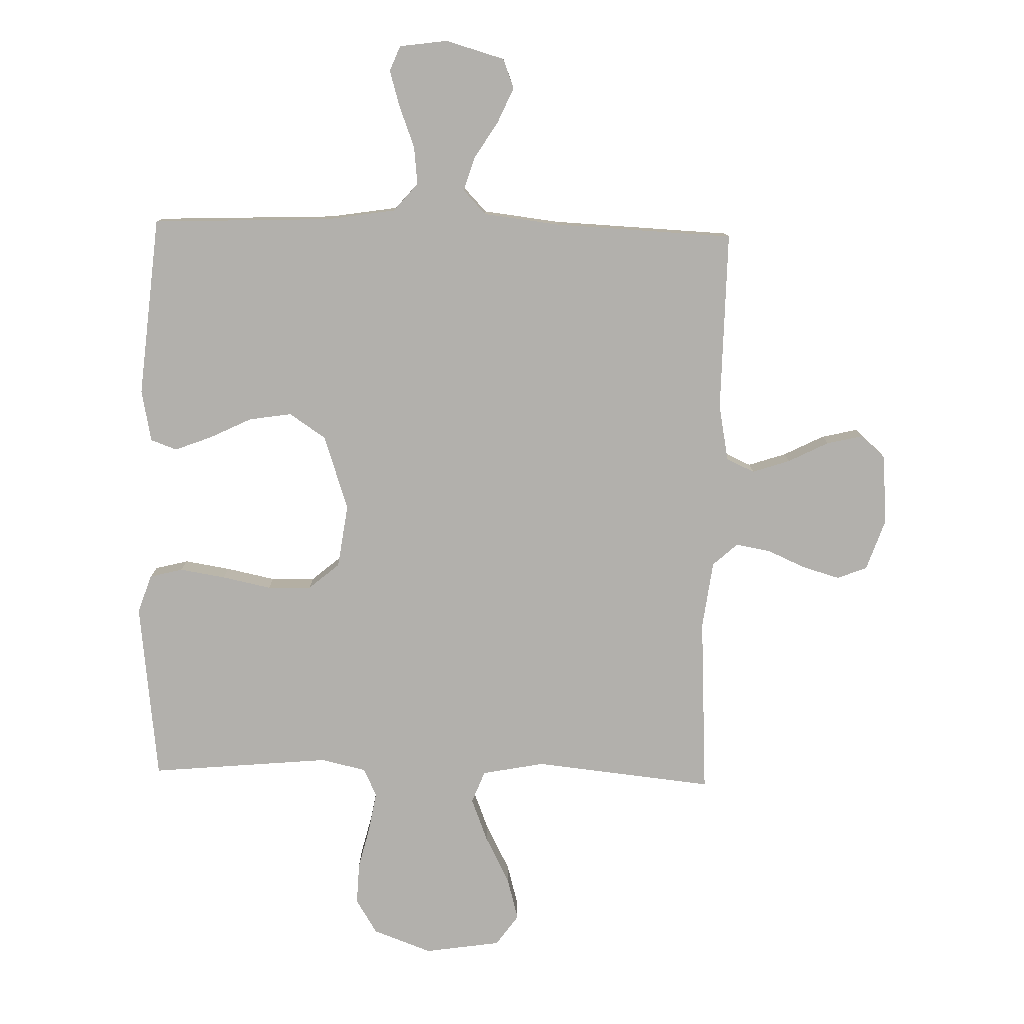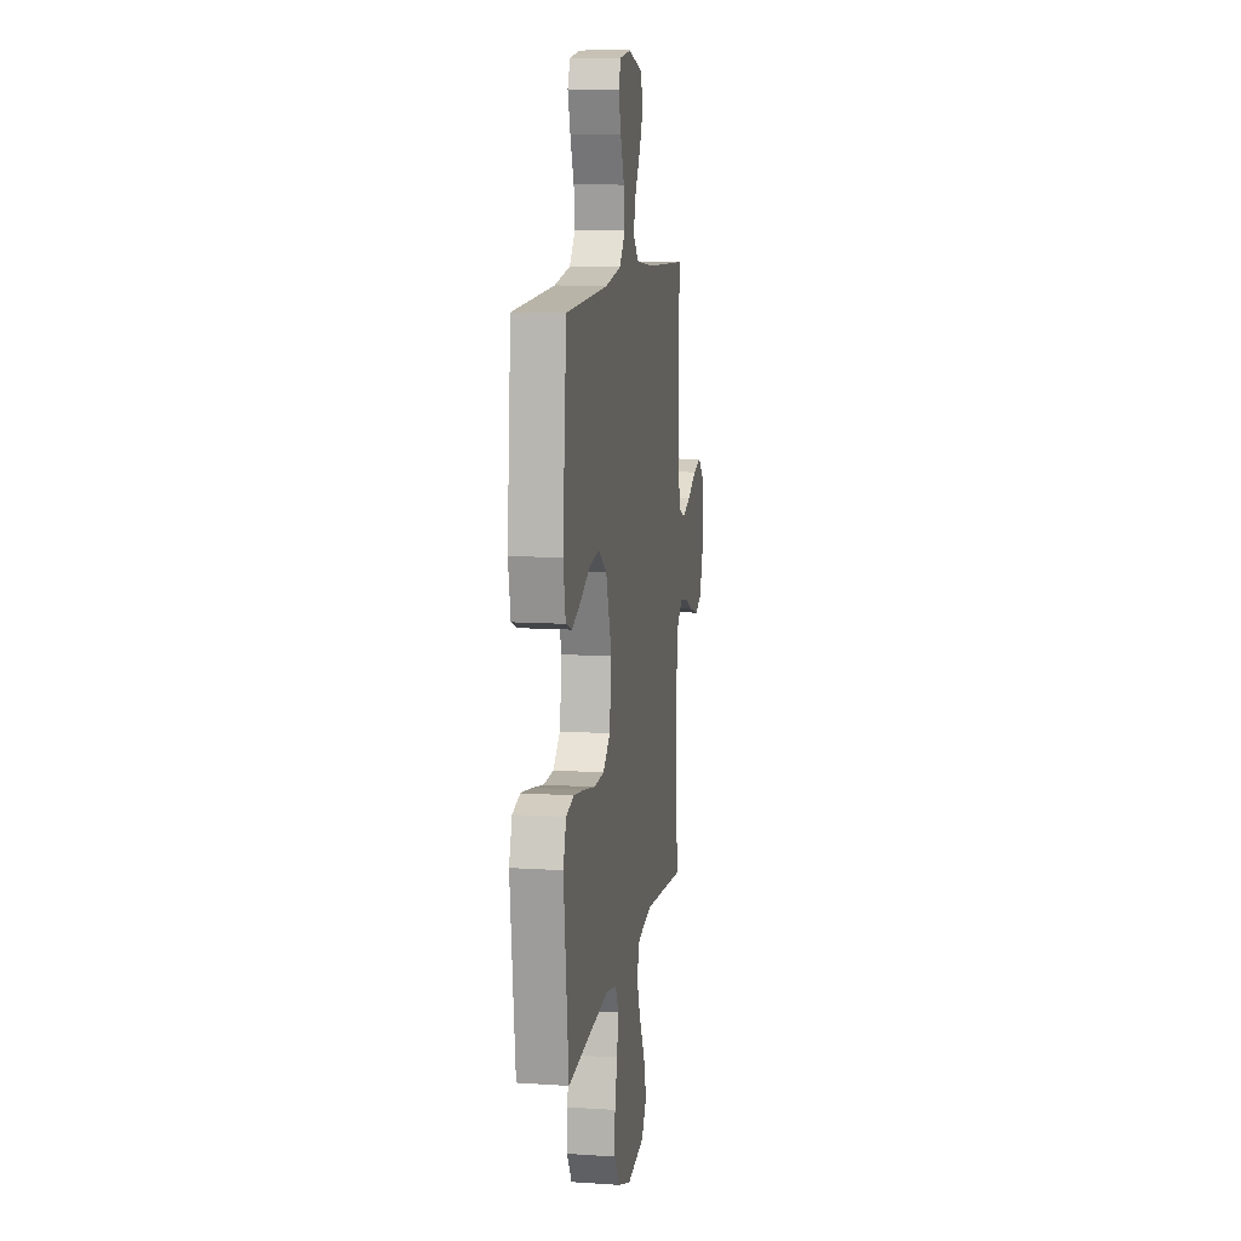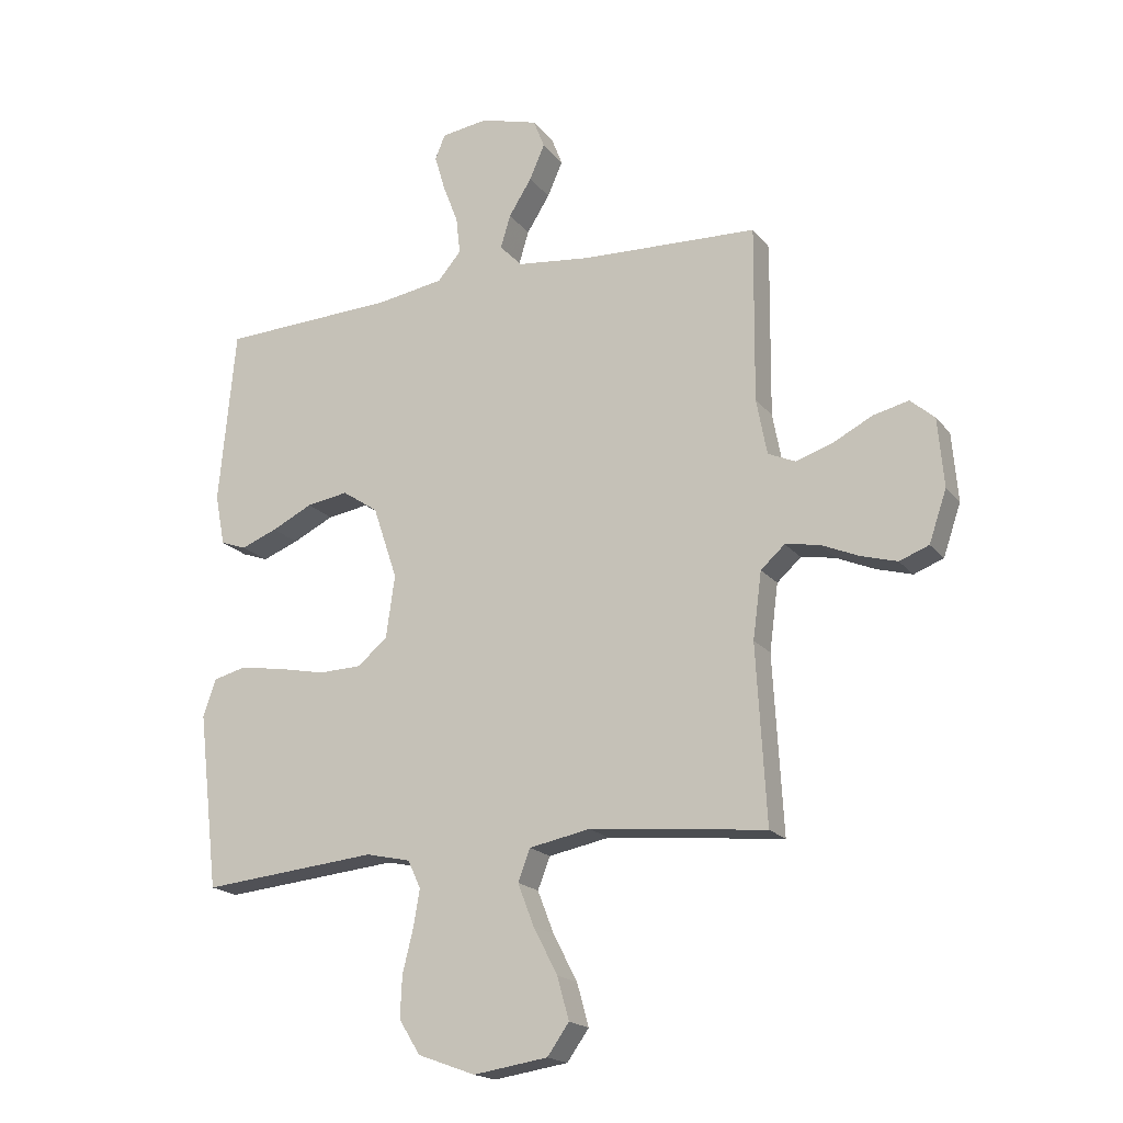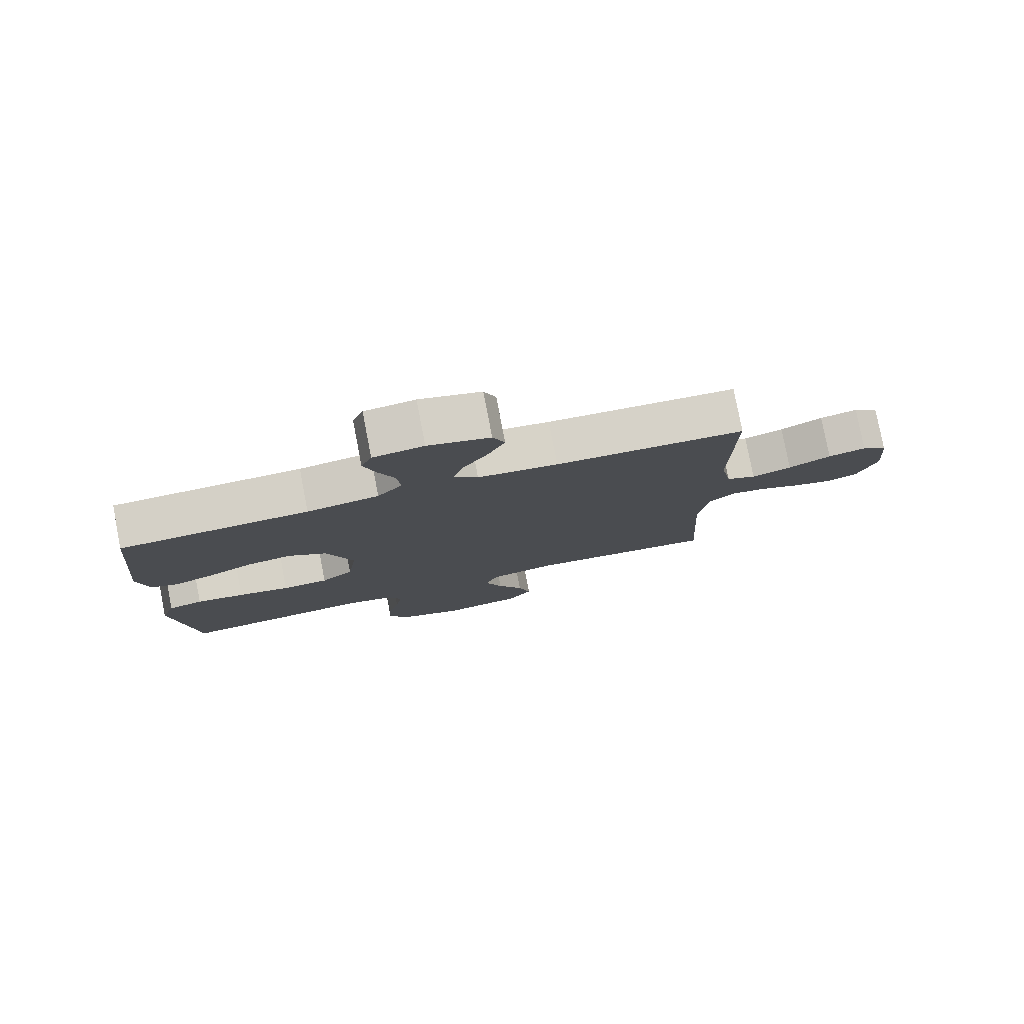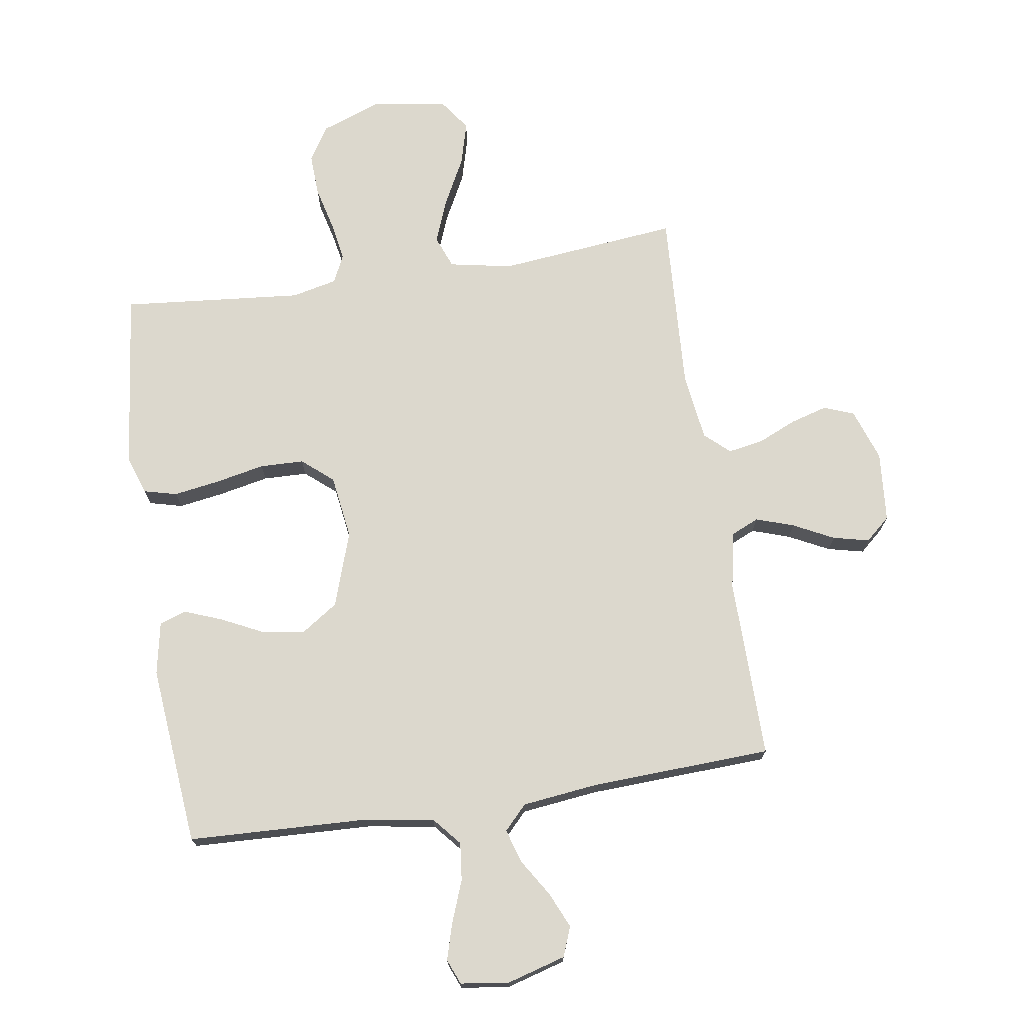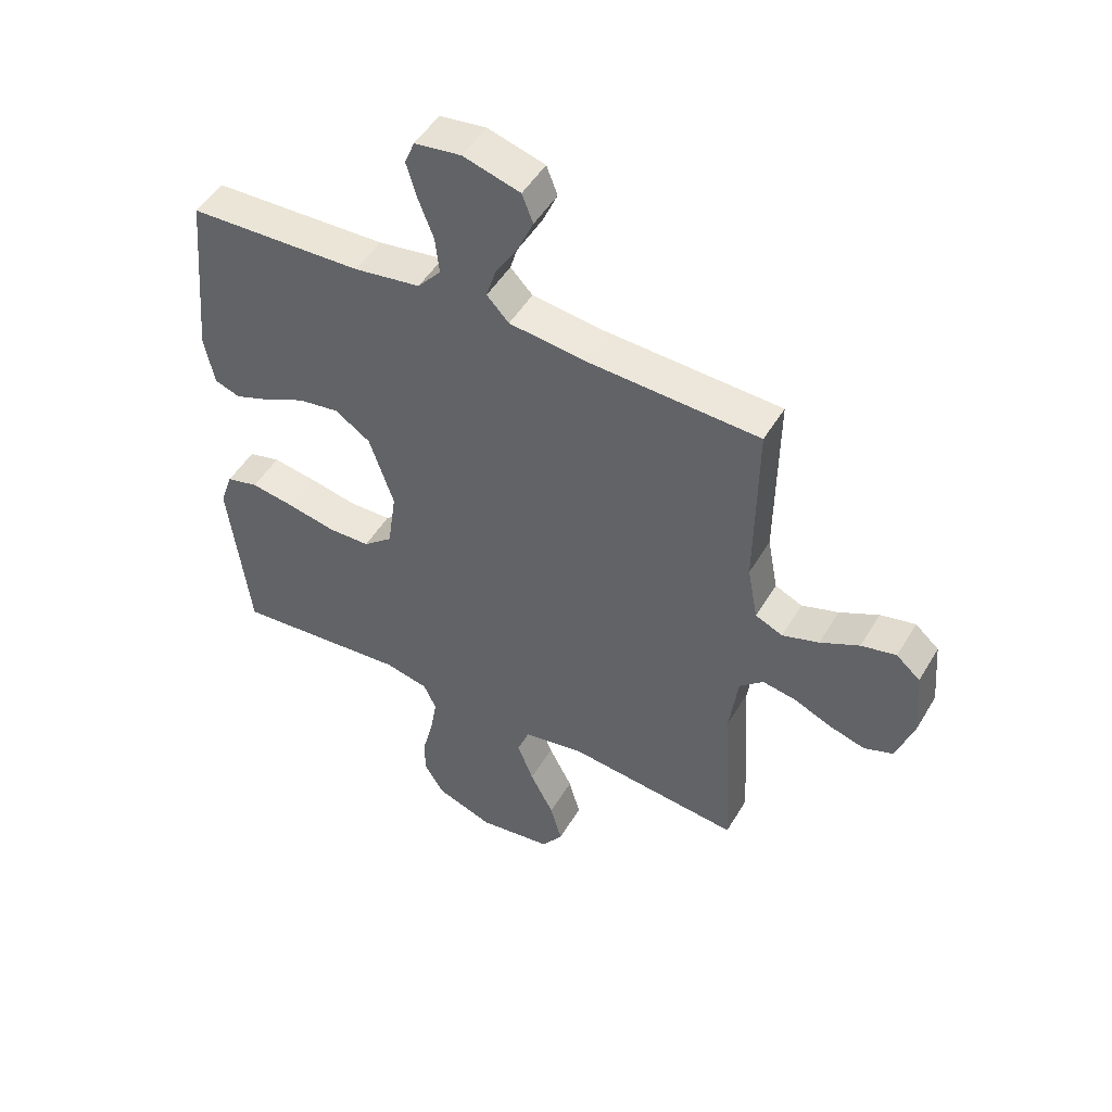
<metadata>
{"format":"obj","ext":"obj","renderer":"f3d","projection":"perspective","resolution":1024,"background":"white","views":[{"elev":-78.8,"azim":-1.5,"up":"+Y"},{"elev":11.0,"azim":-80.8,"up":"+Z"},{"elev":-18.7,"azim":26.2,"up":"+Z"},{"elev":79.3,"azim":-10.9,"up":"+Z"},{"elev":72.5,"azim":-8.8,"up":"+Y"},{"elev":49.4,"azim":29.7,"up":"+Z"}]}
</metadata>
<code>
v -0.5 0.07 0.5
v -0.2 0.07 0.512
v -0.086 0.07 0.53
v -0.046 0.07 0.577
v -0.053 0.07 0.64
v -0.079 0.07 0.708
v -0.097 0.07 0.769
v -0.08 0.07 0.811
v 0 0.07 0.822
v 0.098 0.07 0.794
v 0.117 0.07 0.745
v 0.091 0.07 0.686
v 0.052 0.07 0.624
v 0.035 0.07 0.568
v 0.073 0.07 0.528
v 0.2 0.07 0.513
v 0.5 0.07 0.5
v 0.497 0.07 0.2
v 0.515 0.07 0.105
v 0.562 0.07 0.084
v 0.625 0.07 0.105
v 0.692 0.07 0.139
v 0.752 0.07 0.153
v 0.793 0.07 0.117
v 0.803 0.07 0
v 0.773 0.07 -0.087
v 0.723 0.07 -0.106
v 0.661 0.07 -0.088
v 0.597 0.07 -0.06
v 0.539 0.07 -0.05
v 0.498 0.07 -0.087
v 0.483 0.07 -0.2
v 0.5 0.07 -0.5
v 0.2 0.07 -0.469
v 0.096 0.07 -0.489
v 0.075 0.07 -0.543
v 0.103 0.07 -0.615
v 0.144 0.07 -0.694
v 0.164 0.07 -0.766
v 0.127 0.07 -0.818
v 0 0.07 -0.837
v -0.098 0.07 -0.801
v -0.134 0.07 -0.743
v -0.131 0.07 -0.673
v -0.113 0.07 -0.6
v -0.102 0.07 -0.536
v -0.124 0.07 -0.489
v -0.2 0.07 -0.472
v -0.5 0.07 -0.5
v -0.535 0.07 -0.2
v -0.513 0.07 -0.136
v -0.458 0.07 -0.122
v -0.382 0.07 -0.134
v -0.3 0.07 -0.151
v -0.227 0.07 -0.149
v -0.176 0.07 -0.106
v -0.161 0.07 0
v -0.203 0.07 0.125
v -0.264 0.07 0.166
v -0.335 0.07 0.155
v -0.405 0.07 0.121
v -0.467 0.07 0.097
v -0.511 0.07 0.113
v -0.528 0.07 0.2
v -0.5 0 0.5
v -0.2 0 0.512
v -0.086 0 0.53
v -0.046 0 0.577
v -0.053 0 0.64
v -0.079 0 0.708
v -0.097 0 0.769
v -0.08 0 0.811
v 0 0 0.822
v 0.098 0 0.794
v 0.117 0 0.745
v 0.091 0 0.686
v 0.052 0 0.624
v 0.035 0 0.568
v 0.073 0 0.528
v 0.2 0 0.513
v 0.5 0 0.5
v 0.497 0 0.2
v 0.515 0 0.105
v 0.562 0 0.084
v 0.625 0 0.105
v 0.692 0 0.139
v 0.752 0 0.153
v 0.793 0 0.117
v 0.803 0 0
v 0.773 0 -0.087
v 0.723 0 -0.106
v 0.661 0 -0.088
v 0.597 0 -0.06
v 0.539 0 -0.05
v 0.498 0 -0.087
v 0.483 0 -0.2
v 0.5 0 -0.5
v 0.2 0 -0.469
v 0.096 0 -0.489
v 0.075 0 -0.543
v 0.103 0 -0.615
v 0.144 0 -0.694
v 0.164 0 -0.766
v 0.127 0 -0.818
v 0 0 -0.837
v -0.098 0 -0.801
v -0.134 0 -0.743
v -0.131 0 -0.673
v -0.113 0 -0.6
v -0.102 0 -0.536
v -0.124 0 -0.489
v -0.2 0 -0.472
v -0.5 0 -0.5
v -0.535 0 -0.2
v -0.513 0 -0.136
v -0.458 0 -0.122
v -0.382 0 -0.134
v -0.3 0 -0.151
v -0.227 0 -0.149
v -0.176 0 -0.106
v -0.161 0 0
v -0.203 0 0.125
v -0.264 0 0.166
v -0.335 0 0.155
v -0.405 0 0.121
v -0.467 0 0.097
v -0.511 0 0.113
v -0.528 0 0.2
f 64 1 2
f 63 64 2
f 62 63 2
f 61 62 2
f 60 61 2
f 59 60 2 3
f 58 59 3 4
f 57 58 4
f 56 57 4
f 52 53 54
f 51 52 54
f 50 51 54
f 49 50 54
f 48 49 54
f 47 48 54 55
f 46 47 55 56
f 43 44 45
f 42 43 45
f 41 42 45
f 40 41 45
f 39 40 45
f 38 39 45
f 37 38 45
f 36 37 45 46
f 46 56 4
f 36 46 4
f 35 36 4
f 32 33 34
f 35 4 5
f 34 35 5
f 32 34 5
f 31 32 5
f 27 28 29
f 26 27 29
f 25 26 29
f 24 25 29
f 23 24 29
f 22 23 29
f 21 22 29
f 20 21 29 30
f 19 20 30 31
f 16 17 18
f 18 19 31
f 16 18 31
f 15 16 31
f 11 12 13
f 10 11 13
f 9 10 13
f 8 9 13
f 7 8 13
f 6 7 13
f 5 6 13
f 5 13 14
f 5 14 15 31
f 66 65 128
f 66 128 127
f 66 127 126
f 66 126 125
f 66 125 124
f 67 66 124 123
f 68 67 123 122
f 68 122 121
f 68 121 120
f 118 117 116
f 118 116 115
f 118 115 114
f 118 114 113
f 118 113 112
f 119 118 112 111
f 120 119 111 110
f 109 108 107
f 109 107 106
f 109 106 105
f 109 105 104
f 109 104 103
f 109 103 102
f 109 102 101
f 110 109 101 100
f 68 120 110
f 68 110 100
f 68 100 99
f 98 97 96
f 69 68 99
f 69 99 98
f 69 98 96
f 69 96 95
f 93 92 91
f 93 91 90
f 93 90 89
f 93 89 88
f 93 88 87
f 93 87 86
f 93 86 85
f 94 93 85 84
f 95 94 84 83
f 82 81 80
f 95 83 82
f 95 82 80
f 95 80 79
f 77 76 75
f 77 75 74
f 77 74 73
f 77 73 72
f 77 72 71
f 77 71 70
f 77 70 69
f 78 77 69
f 95 79 78 69
f 1 65 66 2
f 2 66 67 3
f 3 67 68 4
f 4 68 69 5
f 5 69 70 6
f 6 70 71 7
f 7 71 72 8
f 8 72 73 9
f 9 73 74 10
f 10 74 75 11
f 11 75 76 12
f 12 76 77 13
f 13 77 78 14
f 14 78 79 15
f 15 79 80 16
f 16 80 81 17
f 17 81 82 18
f 18 82 83 19
f 19 83 84 20
f 20 84 85 21
f 21 85 86 22
f 22 86 87 23
f 23 87 88 24
f 24 88 89 25
f 25 89 90 26
f 26 90 91 27
f 27 91 92 28
f 28 92 93 29
f 29 93 94 30
f 30 94 95 31
f 31 95 96 32
f 32 96 97 33
f 33 97 98 34
f 34 98 99 35
f 35 99 100 36
f 36 100 101 37
f 37 101 102 38
f 38 102 103 39
f 39 103 104 40
f 40 104 105 41
f 41 105 106 42
f 42 106 107 43
f 43 107 108 44
f 44 108 109 45
f 45 109 110 46
f 46 110 111 47
f 47 111 112 48
f 48 112 113 49
f 49 113 114 50
f 50 114 115 51
f 51 115 116 52
f 52 116 117 53
f 53 117 118 54
f 54 118 119 55
f 55 119 120 56
f 56 120 121 57
f 57 121 122 58
f 58 122 123 59
f 59 123 124 60
f 60 124 125 61
f 61 125 126 62
f 62 126 127 63
f 63 127 128 64
f 64 128 65 1

</code>
